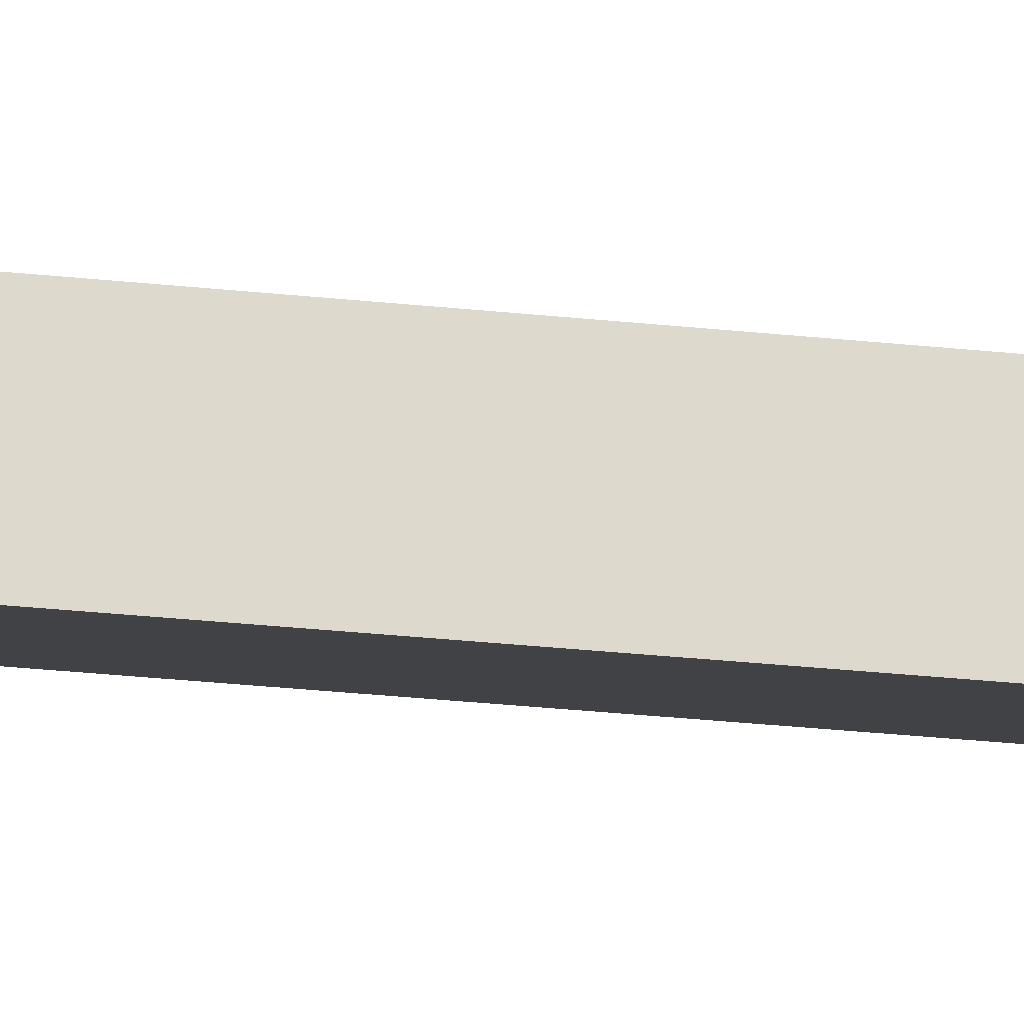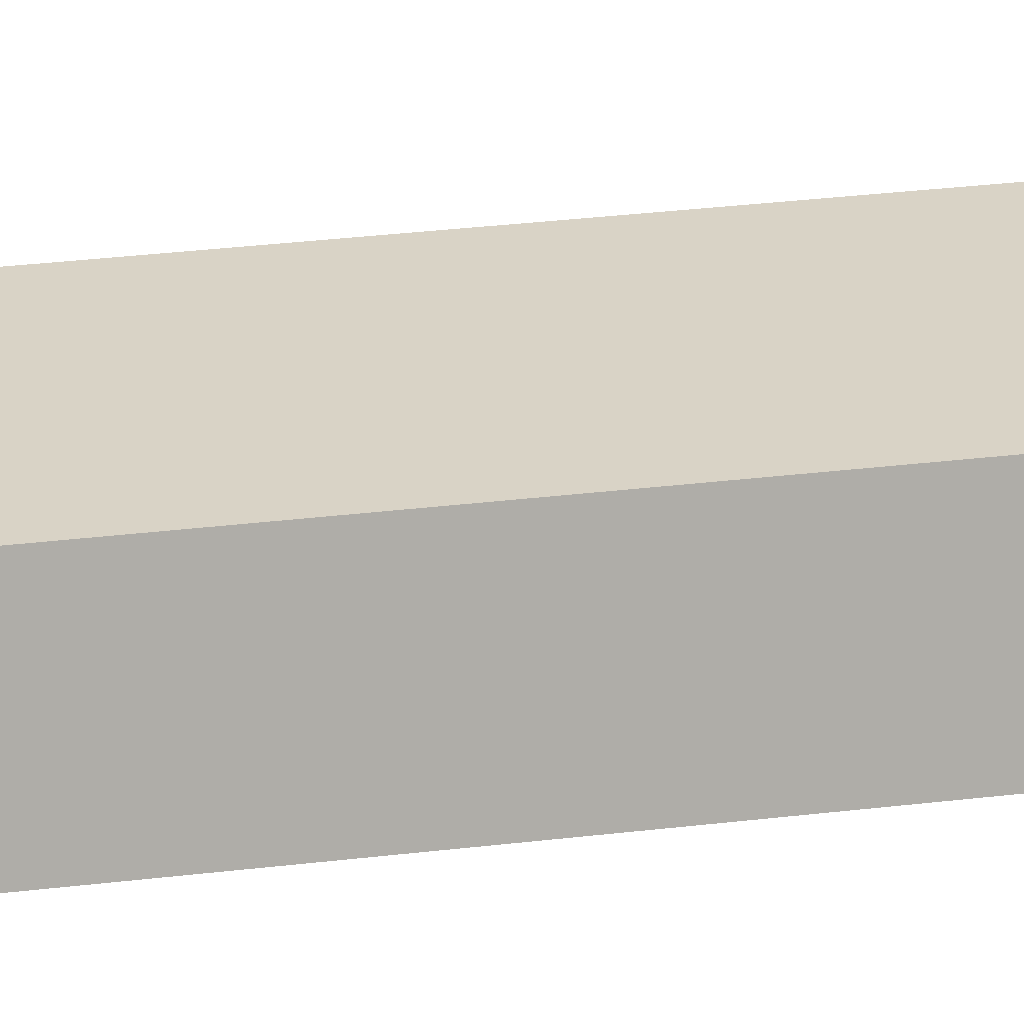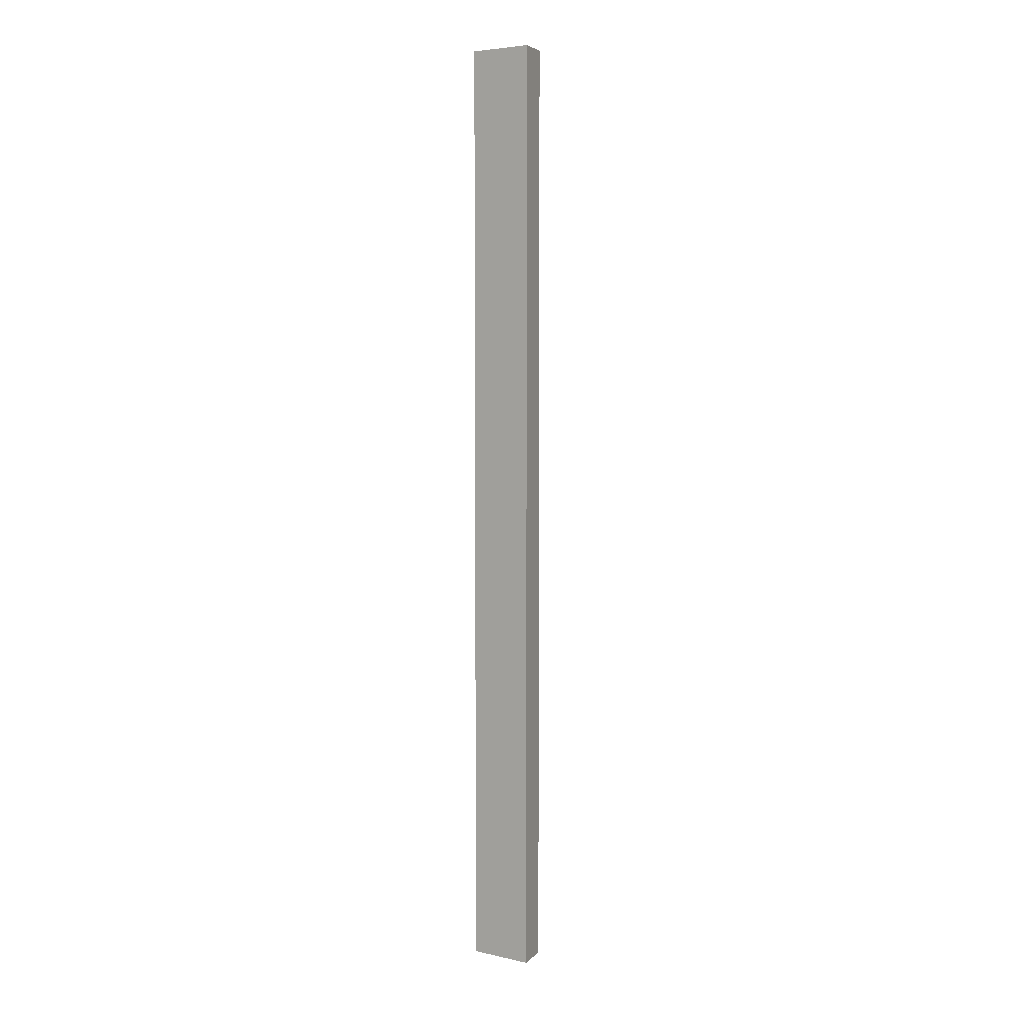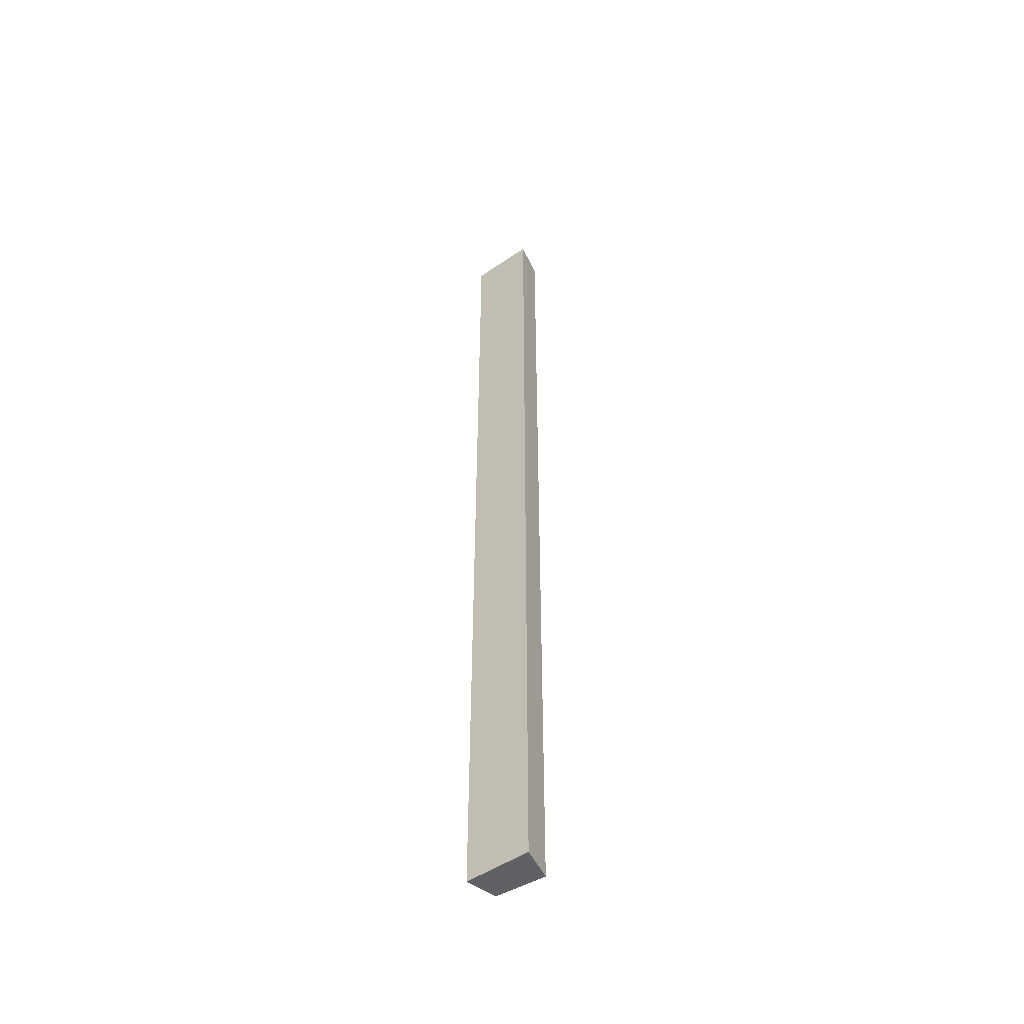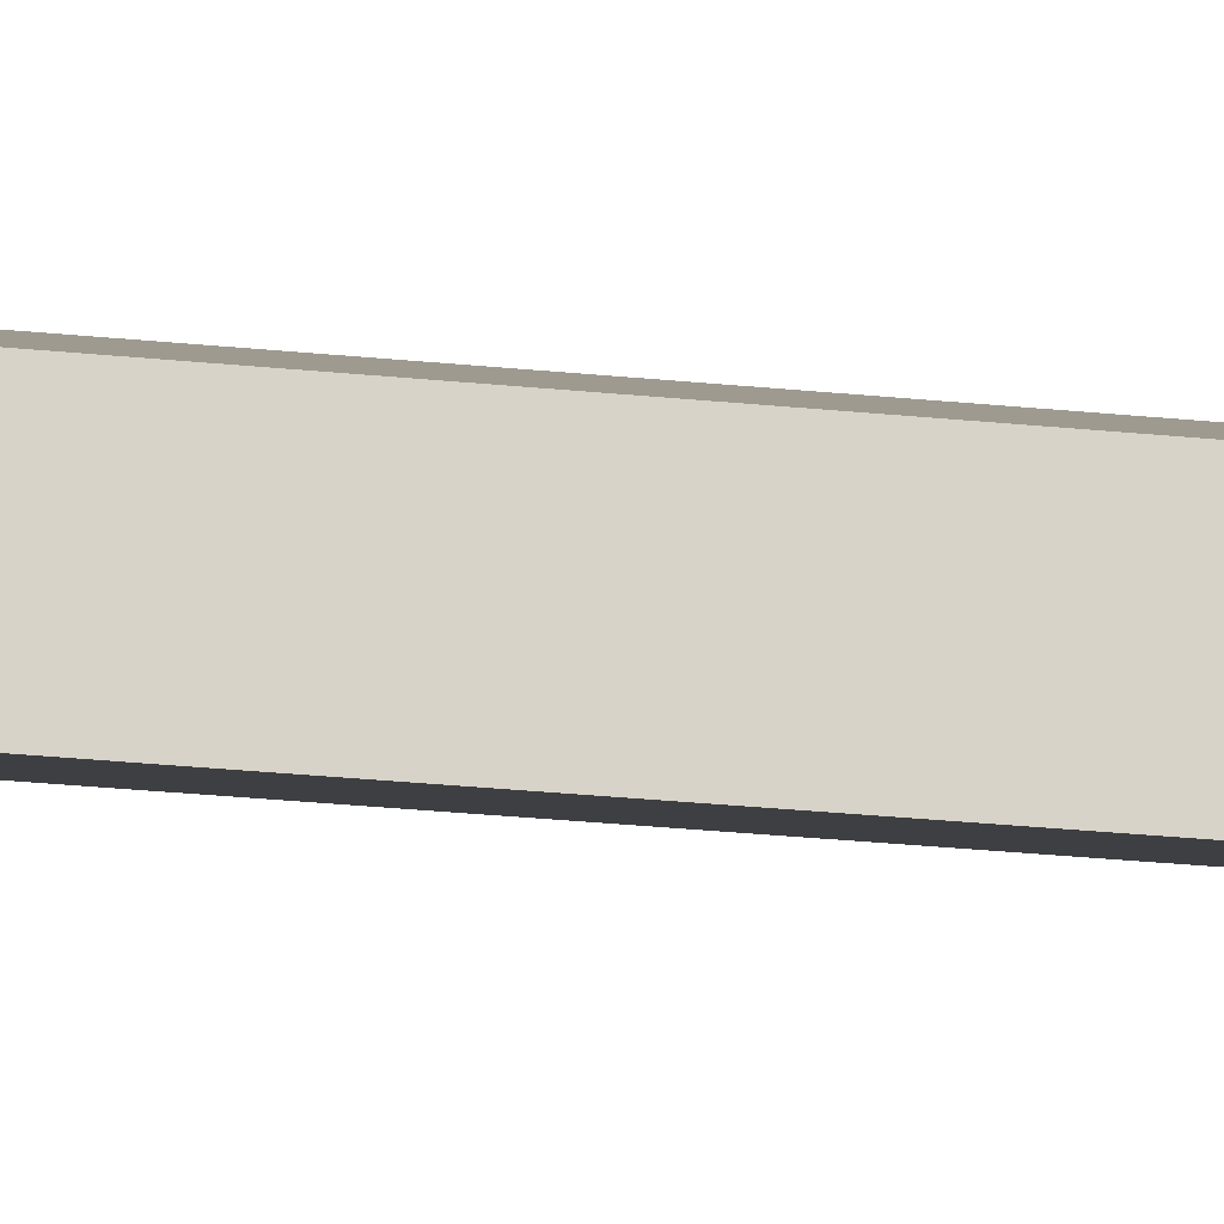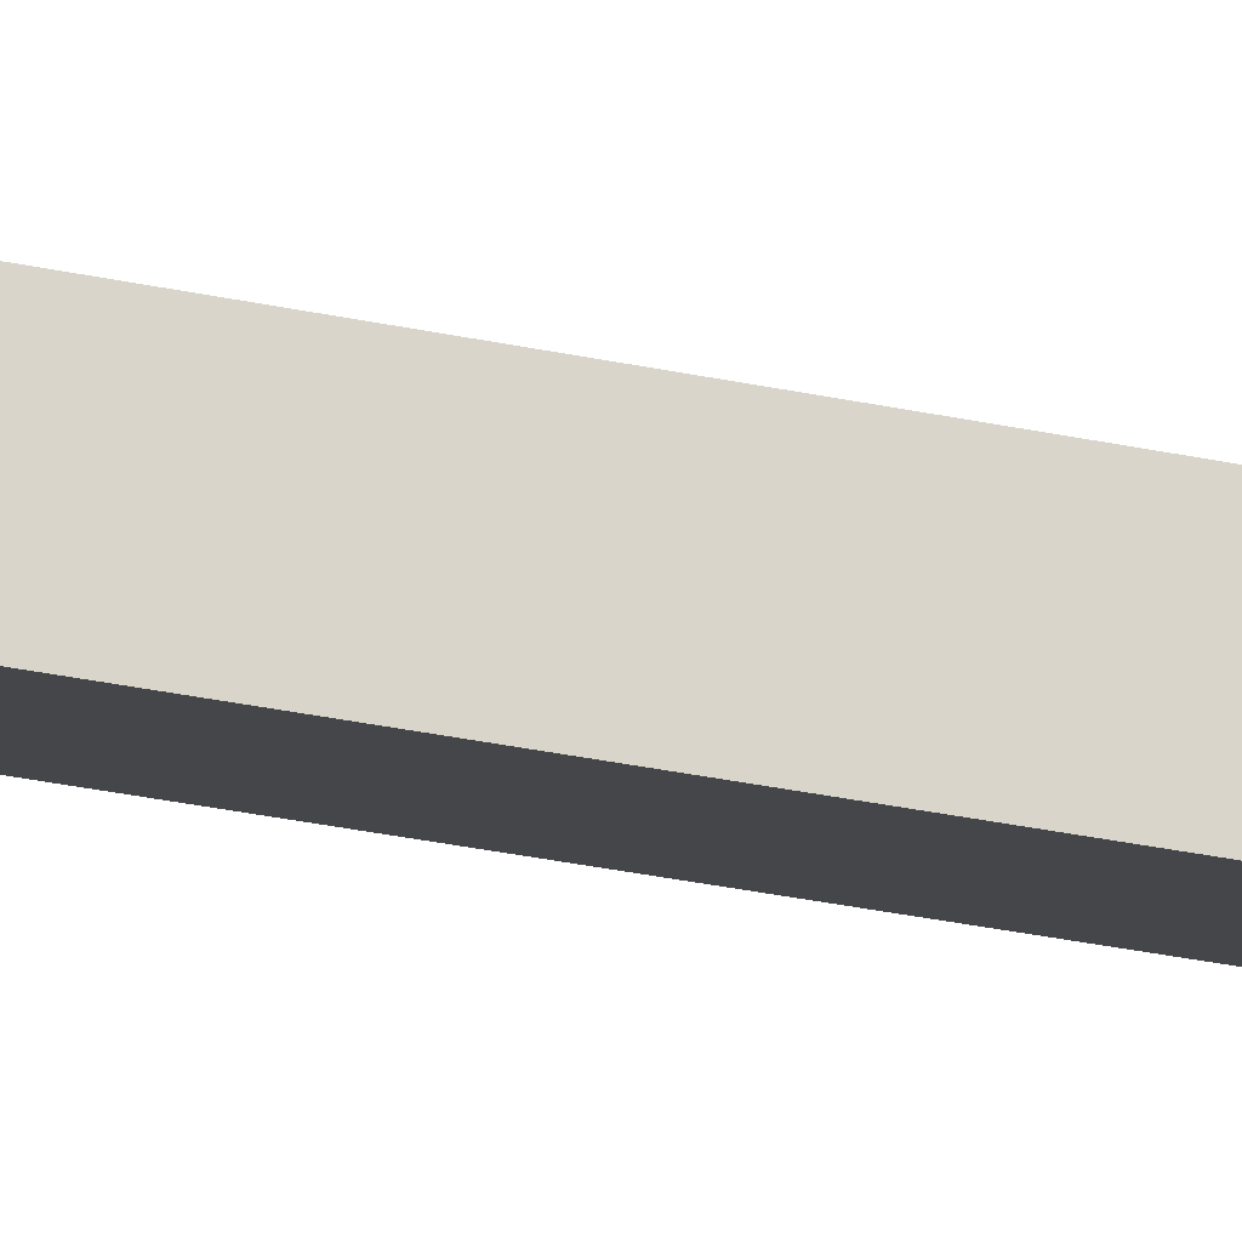
<metadata>
{"format":"obj","ext":"obj","renderer":"f3d","projection":"perspective","resolution":1024,"background":"white","views":[{"elev":-18.9,"azim":76.4,"up":"+Z"},{"elev":11.0,"azim":64.8,"up":"+Z"},{"elev":5.0,"azim":-131.3,"up":"+Y"},{"elev":-50.1,"azim":-129.0,"up":"+Y"},{"elev":-15.8,"azim":74.9,"up":"+Z"},{"elev":-19.7,"azim":64.7,"up":"+Z"}]}
</metadata>
<code>
g pb_Mesh400758
v -113 -56 0
v -114 -56 -2
v -113 4 0
v -114 4 -2
v -114 -56 -2
v -110 -56 -3
v -114 4 -2
v -110 4 -3
v -110 -56 -3
v -110 -56 -1
v -110 4 -3
v -110 4 -1
v -110 4 -3
v -110 -56 -1
v -113 -56 0
v -110 4 -1
v -113 4 0
v -113 4 0
v -114 4 -2
v -110 4 -1
v -110 4 -3
v -110 -56 -1
v -110 -56 -3
v -113 -56 0
v -114 -56 -2
g pb_Mesh400758_0
f 3 2 1
f 3 4 2
f 7 6 5
f 7 8 6
f 11 10 9
f 13 12 10
f 16 15 14
f 16 17 15
f 20 19 18
f 20 21 19
f 24 23 22
f 24 25 23

</code>
